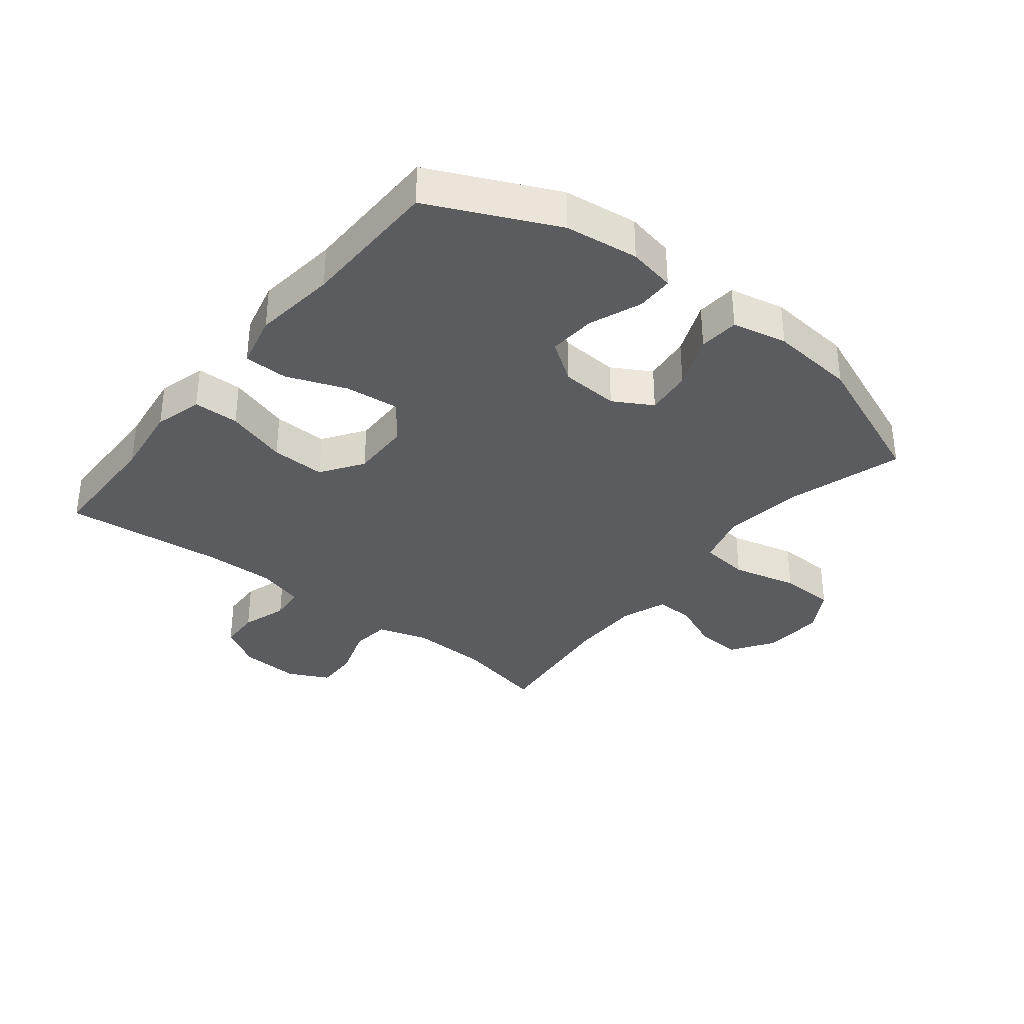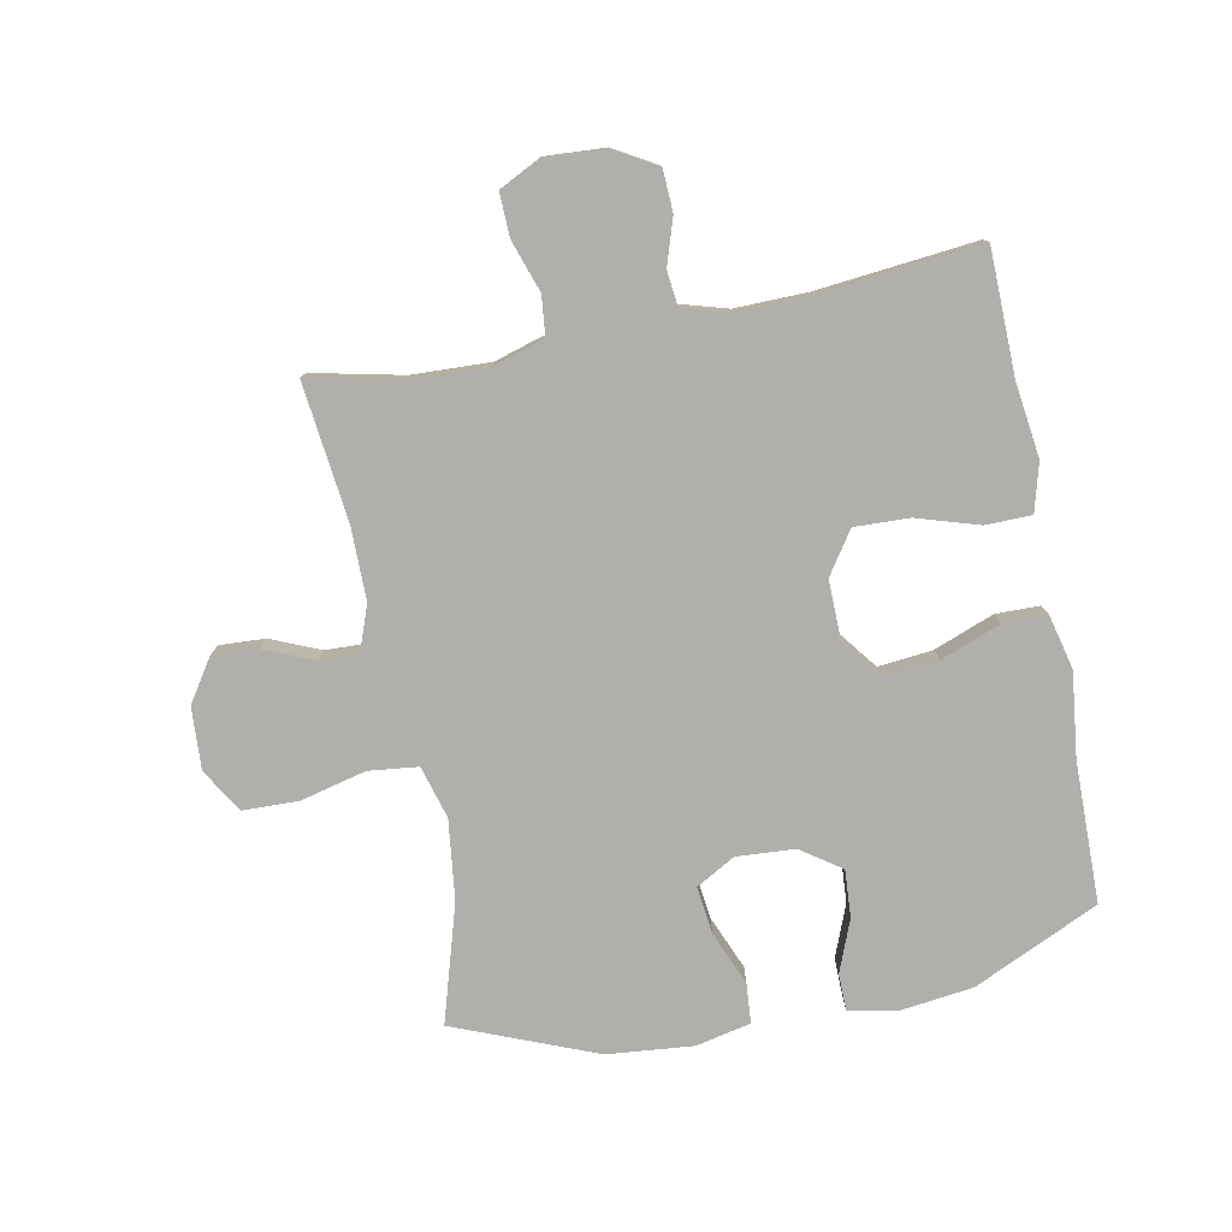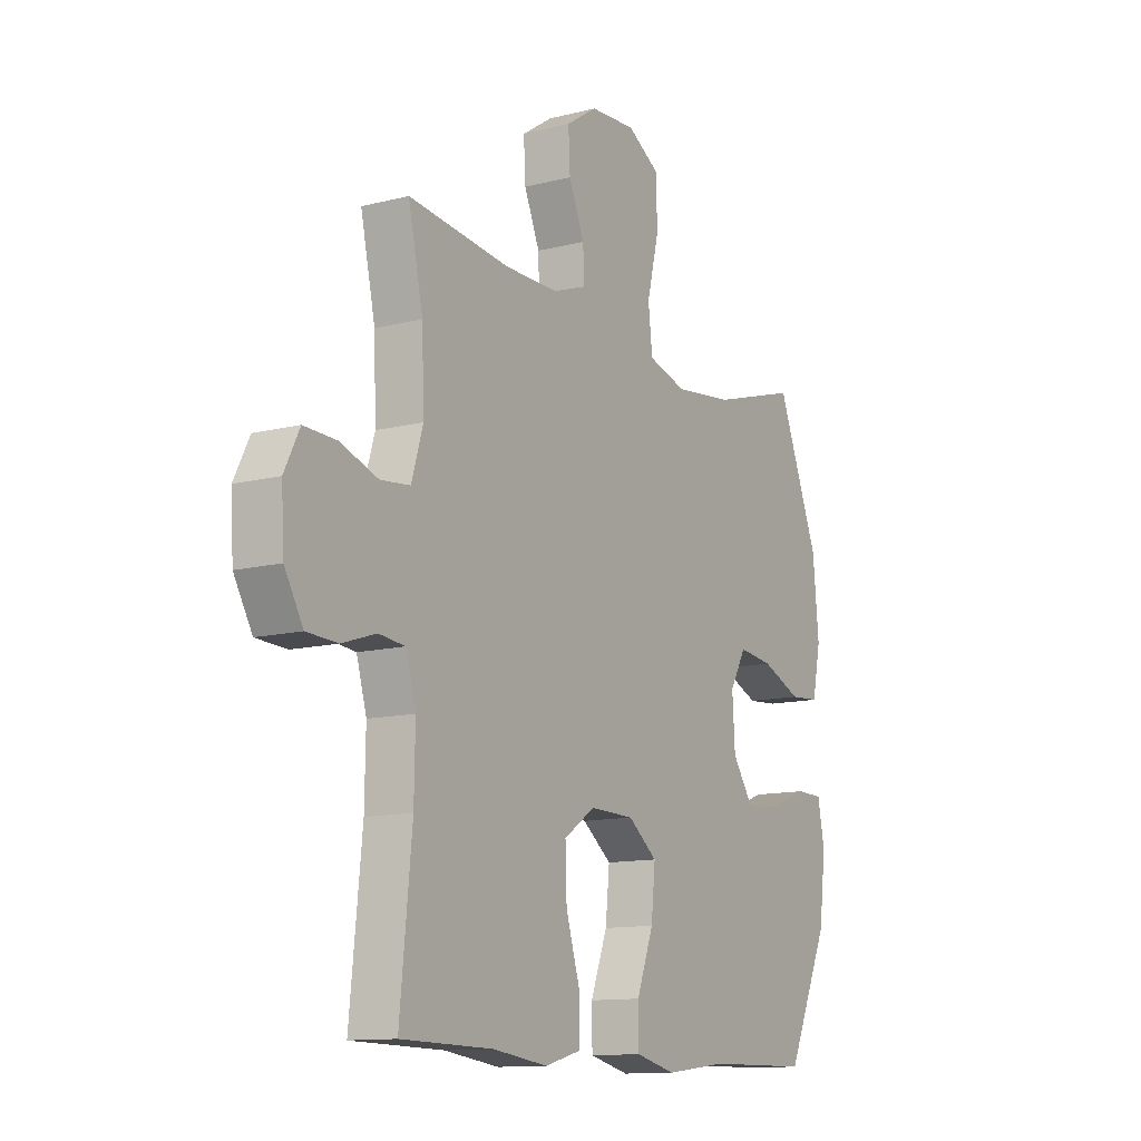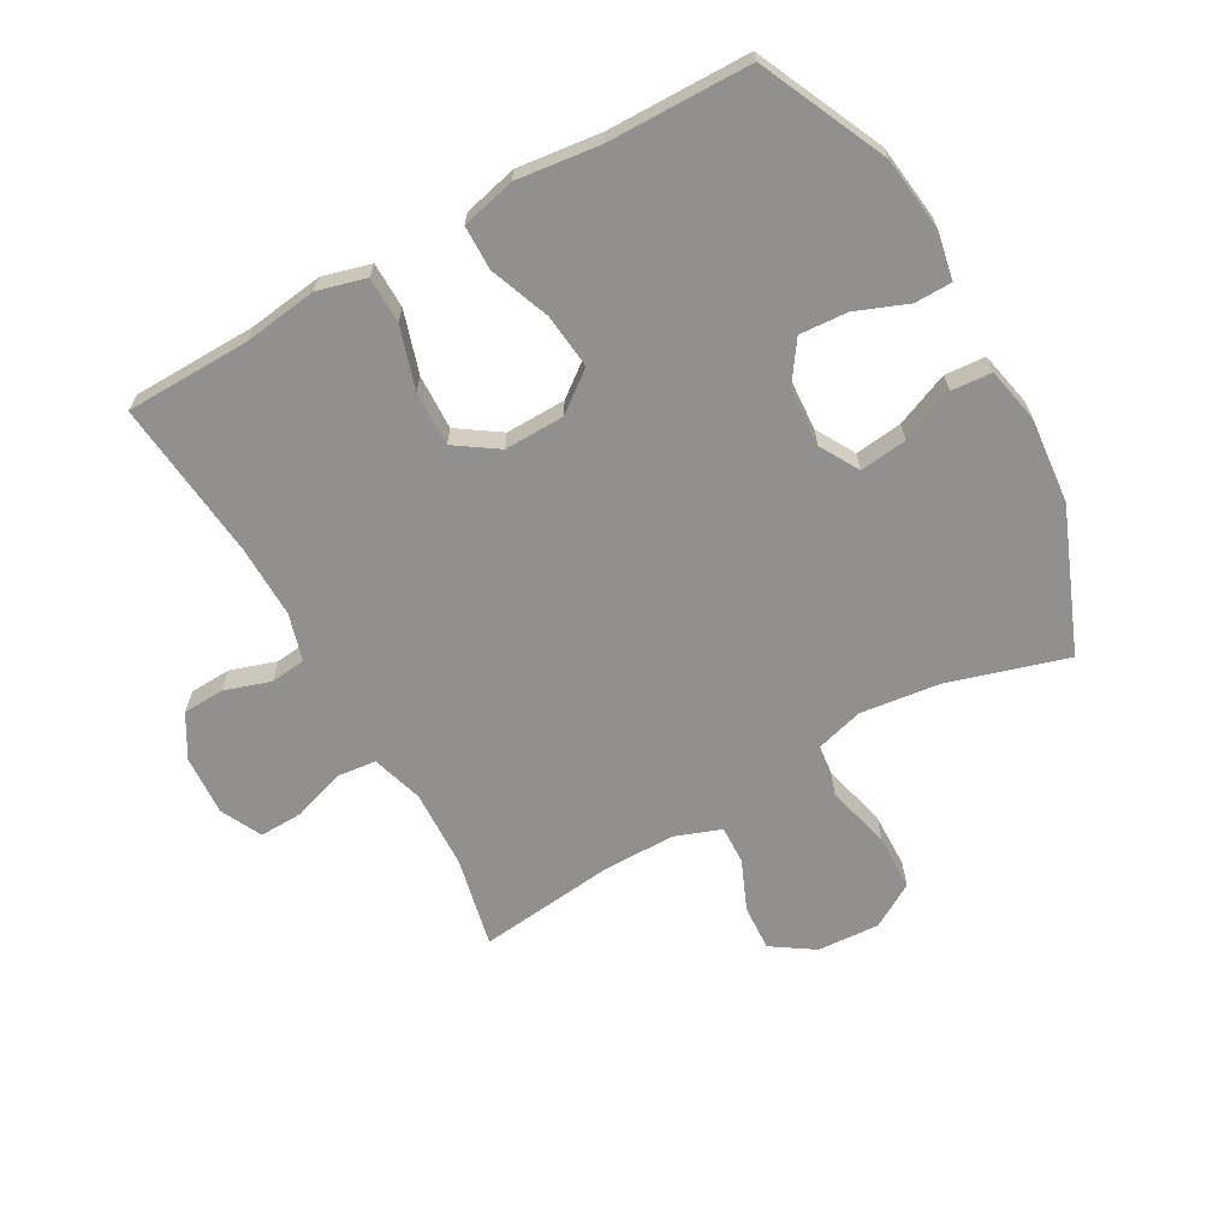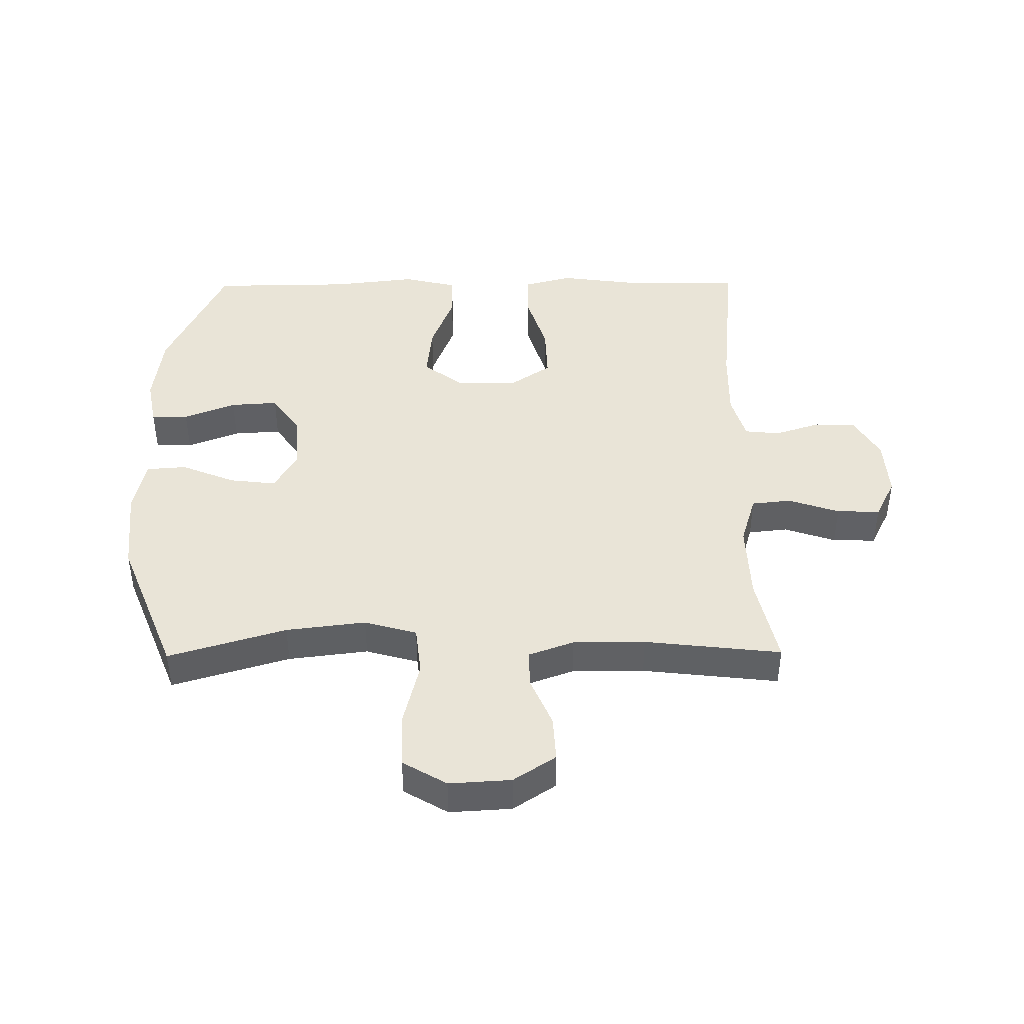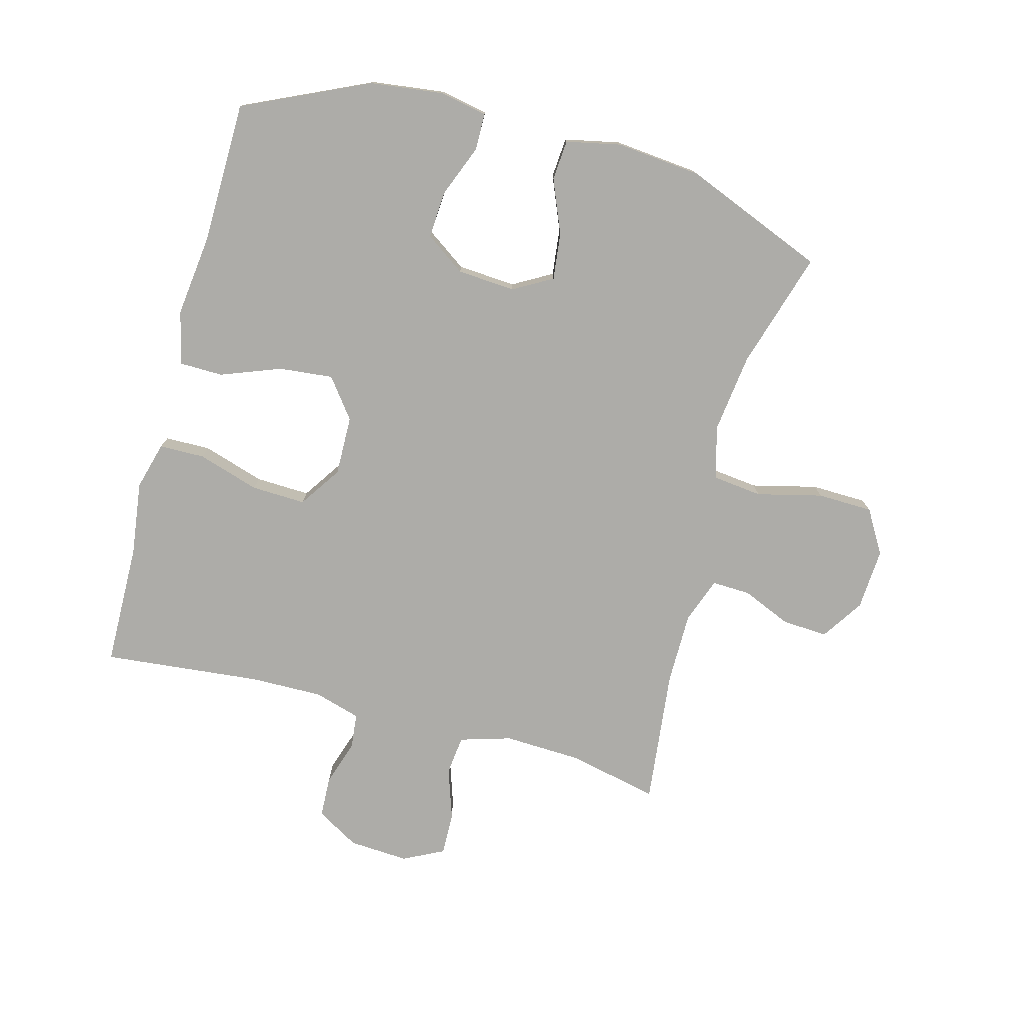
<metadata>
{"format":"obj","ext":"obj","renderer":"f3d","projection":"perspective","resolution":1024,"background":"white","views":[{"elev":-34.5,"azim":-128.5,"up":"+Y"},{"elev":-78.1,"azim":101.1,"up":"+Y"},{"elev":-12.3,"azim":121.0,"up":"+Z"},{"elev":-65.7,"azim":-150.7,"up":"+Y"},{"elev":43.1,"azim":-0.5,"up":"+Y"},{"elev":-76.6,"azim":-105.1,"up":"+Y"}]}
</metadata>
<code>
v 0.5 0.07 0.5
v 0.468 0.07 0.354
v 0.463 0.07 0.227
v 0.488 0.07 0.144
v 0.552 0.07 0.137
v 0.635 0.07 0.165
v 0.705 0.07 0.167
v 0.738 0.07 0.101
v 0.732 0.07 0.004
v 0.692 0.07 -0.065
v 0.625 0.07 -0.068
v 0.551 0.07 -0.044
v 0.494 0.07 -0.05
v 0.472 0.07 -0.126
v 0.474 0.07 -0.242
v 0.5 0.07 -0.5
v 0.3 0.07 -0.504
v 0.18 0.07 -0.52
v 0.102 0.07 -0.499
v 0.101 0.07 -0.425
v 0.132 0.07 -0.325
v 0.135 0.07 -0.237
v 0.067 0.07 -0.191
v -0.03 0.07 -0.193
v -0.094 0.07 -0.242
v -0.085 0.07 -0.33
v -0.048 0.07 -0.427
v -0.049 0.07 -0.498
v -0.136 0.07 -0.519
v -0.271 0.07 -0.503
v -0.5 0.07 -0.5
v -0.594 0.07 -0.297
v -0.609 0.07 -0.178
v -0.594 0.07 -0.101
v -0.534 0.07 -0.1
v -0.45 0.07 -0.133
v -0.373 0.07 -0.138
v -0.328 0.07 -0.073
v -0.322 0.07 0.021
v -0.358 0.07 0.084
v -0.434 0.07 0.075
v -0.521 0.07 0.039
v -0.586 0.07 0.044
v -0.605 0.07 0.133
v -0.592 0.07 0.271
v -0.5 0.07 0.5
v -0.31 0.07 0.443
v -0.181 0.07 0.427
v -0.096 0.07 0.451
v -0.087 0.07 0.531
v -0.113 0.07 0.637
v -0.111 0.07 0.727
v -0.04 0.07 0.769
v 0.06 0.07 0.763
v 0.128 0.07 0.718
v 0.124 0.07 0.644
v 0.09 0.07 0.564
v 0.088 0.07 0.502
v 0.162 0.07 0.475
v 0.279 0.07 0.475
v 0.5 0 0.5
v 0.468 0 0.354
v 0.463 0 0.227
v 0.488 0 0.144
v 0.552 0 0.137
v 0.635 0 0.165
v 0.705 0 0.167
v 0.738 0 0.101
v 0.732 0 0.004
v 0.692 0 -0.065
v 0.625 0 -0.068
v 0.551 0 -0.044
v 0.494 0 -0.05
v 0.472 0 -0.126
v 0.474 0 -0.242
v 0.5 0 -0.5
v 0.3 0 -0.504
v 0.18 0 -0.52
v 0.102 0 -0.499
v 0.101 0 -0.425
v 0.132 0 -0.325
v 0.135 0 -0.237
v 0.067 0 -0.191
v -0.03 0 -0.193
v -0.094 0 -0.242
v -0.085 0 -0.33
v -0.048 0 -0.427
v -0.049 0 -0.498
v -0.136 0 -0.519
v -0.271 0 -0.503
v -0.5 0 -0.5
v -0.594 0 -0.297
v -0.609 0 -0.178
v -0.594 0 -0.101
v -0.534 0 -0.1
v -0.45 0 -0.133
v -0.373 0 -0.138
v -0.328 0 -0.073
v -0.322 0 0.021
v -0.358 0 0.084
v -0.434 0 0.075
v -0.521 0 0.039
v -0.586 0 0.044
v -0.605 0 0.133
v -0.592 0 0.271
v -0.5 0 0.5
v -0.31 0 0.443
v -0.181 0 0.427
v -0.096 0 0.451
v -0.087 0 0.531
v -0.113 0 0.637
v -0.111 0 0.727
v -0.04 0 0.769
v 0.06 0 0.763
v 0.128 0 0.718
v 0.124 0 0.644
v 0.09 0 0.564
v 0.088 0 0.502
v 0.162 0 0.475
v 0.279 0 0.475
f 54 55 56 57
f 54 57 58
f 53 54 58
f 50 51 52 53
f 49 50 53 58
f 48 49 58 59
f 44 45 46 47
f 44 47 48
f 41 42 43 44
f 40 41 44 48
f 39 40 48 59
f 33 34 35 36
f 33 36 37
f 30 31 32 33
f 30 33 37
f 29 30 37 38
f 26 27 28 29
f 25 26 29 38
f 18 19 20 21
f 17 18 21 22
f 15 16 17 22
f 14 15 22 23
f 9 10 11 12
f 9 12 13
f 8 9 13
f 5 6 7 8
f 4 5 8 13
f 3 4 13 14
f 60 1 2
f 60 2 3
f 24 25 38 39
f 24 39 59 60
f 23 24 60
f 3 14 23 60
f 117 116 115 114
f 118 117 114
f 118 114 113
f 113 112 111 110
f 118 113 110 109
f 119 118 109 108
f 107 106 105 104
f 108 107 104
f 104 103 102 101
f 108 104 101 100
f 119 108 100 99
f 96 95 94 93
f 97 96 93
f 93 92 91 90
f 97 93 90
f 98 97 90 89
f 89 88 87 86
f 98 89 86 85
f 81 80 79 78
f 82 81 78 77
f 82 77 76 75
f 83 82 75 74
f 72 71 70 69
f 73 72 69
f 73 69 68
f 68 67 66 65
f 73 68 65 64
f 74 73 64 63
f 62 61 120
f 63 62 120
f 99 98 85 84
f 120 119 99 84
f 120 84 83
f 120 83 74 63
f 1 61 62 2
f 2 62 63 3
f 3 63 64 4
f 4 64 65 5
f 5 65 66 6
f 6 66 67 7
f 7 67 68 8
f 8 68 69 9
f 9 69 70 10
f 10 70 71 11
f 11 71 72 12
f 12 72 73 13
f 13 73 74 14
f 14 74 75 15
f 15 75 76 16
f 16 76 77 17
f 17 77 78 18
f 18 78 79 19
f 19 79 80 20
f 20 80 81 21
f 21 81 82 22
f 22 82 83 23
f 23 83 84 24
f 24 84 85 25
f 25 85 86 26
f 26 86 87 27
f 27 87 88 28
f 28 88 89 29
f 29 89 90 30
f 30 90 91 31
f 31 91 92 32
f 32 92 93 33
f 33 93 94 34
f 34 94 95 35
f 35 95 96 36
f 36 96 97 37
f 37 97 98 38
f 38 98 99 39
f 39 99 100 40
f 40 100 101 41
f 41 101 102 42
f 42 102 103 43
f 43 103 104 44
f 44 104 105 45
f 45 105 106 46
f 46 106 107 47
f 47 107 108 48
f 48 108 109 49
f 49 109 110 50
f 50 110 111 51
f 51 111 112 52
f 52 112 113 53
f 53 113 114 54
f 54 114 115 55
f 55 115 116 56
f 56 116 117 57
f 57 117 118 58
f 58 118 119 59
f 59 119 120 60
f 60 120 61 1

</code>
